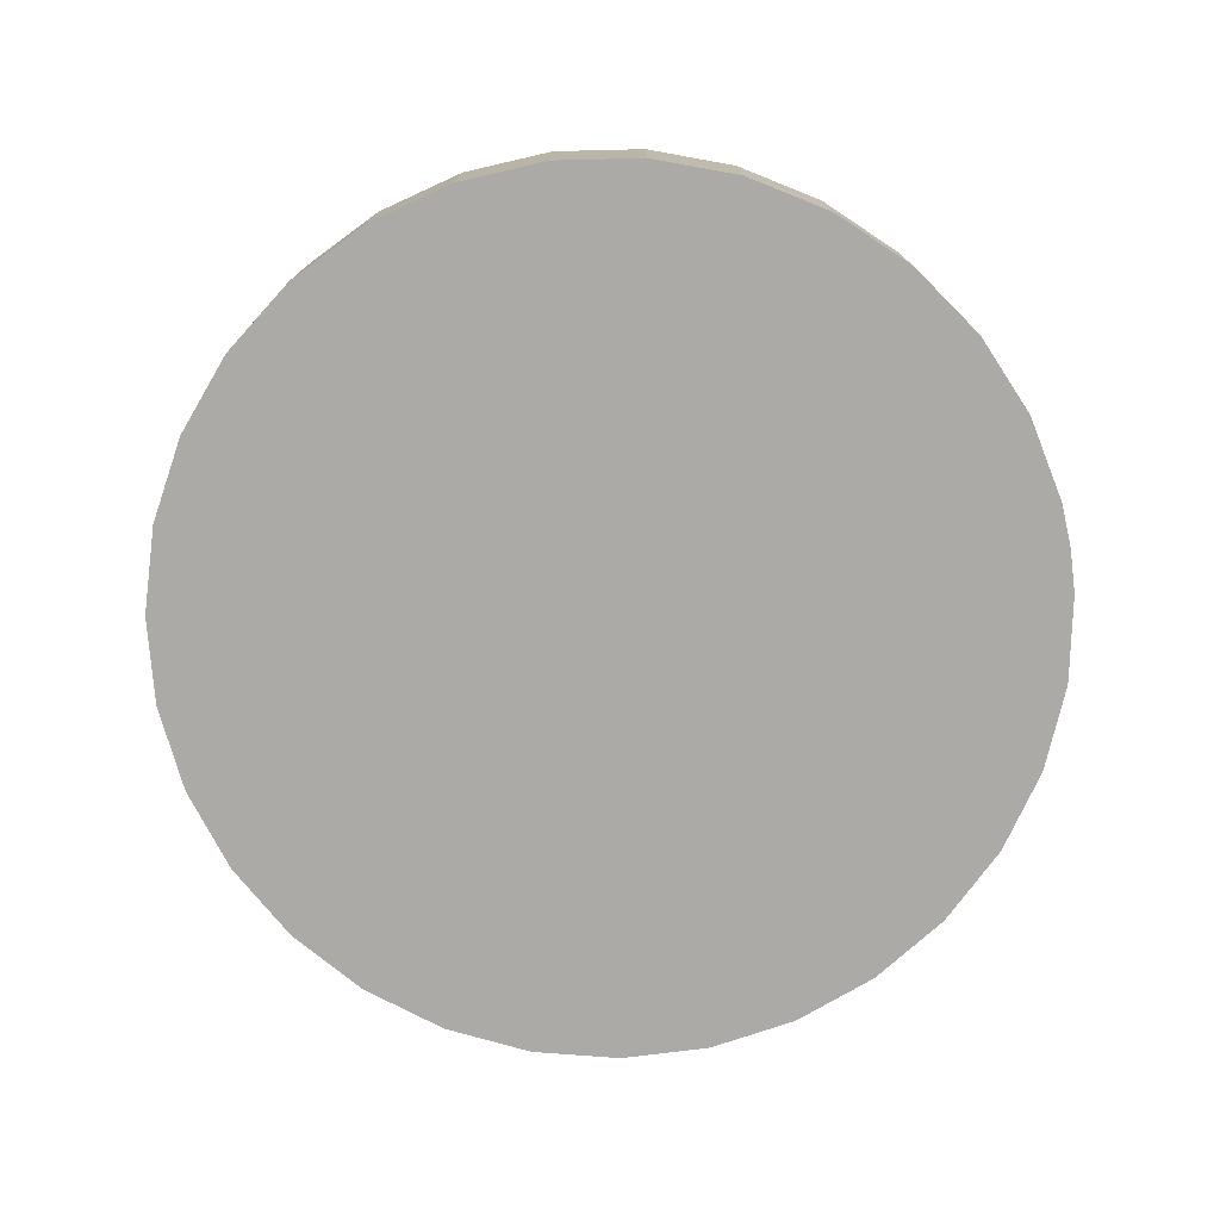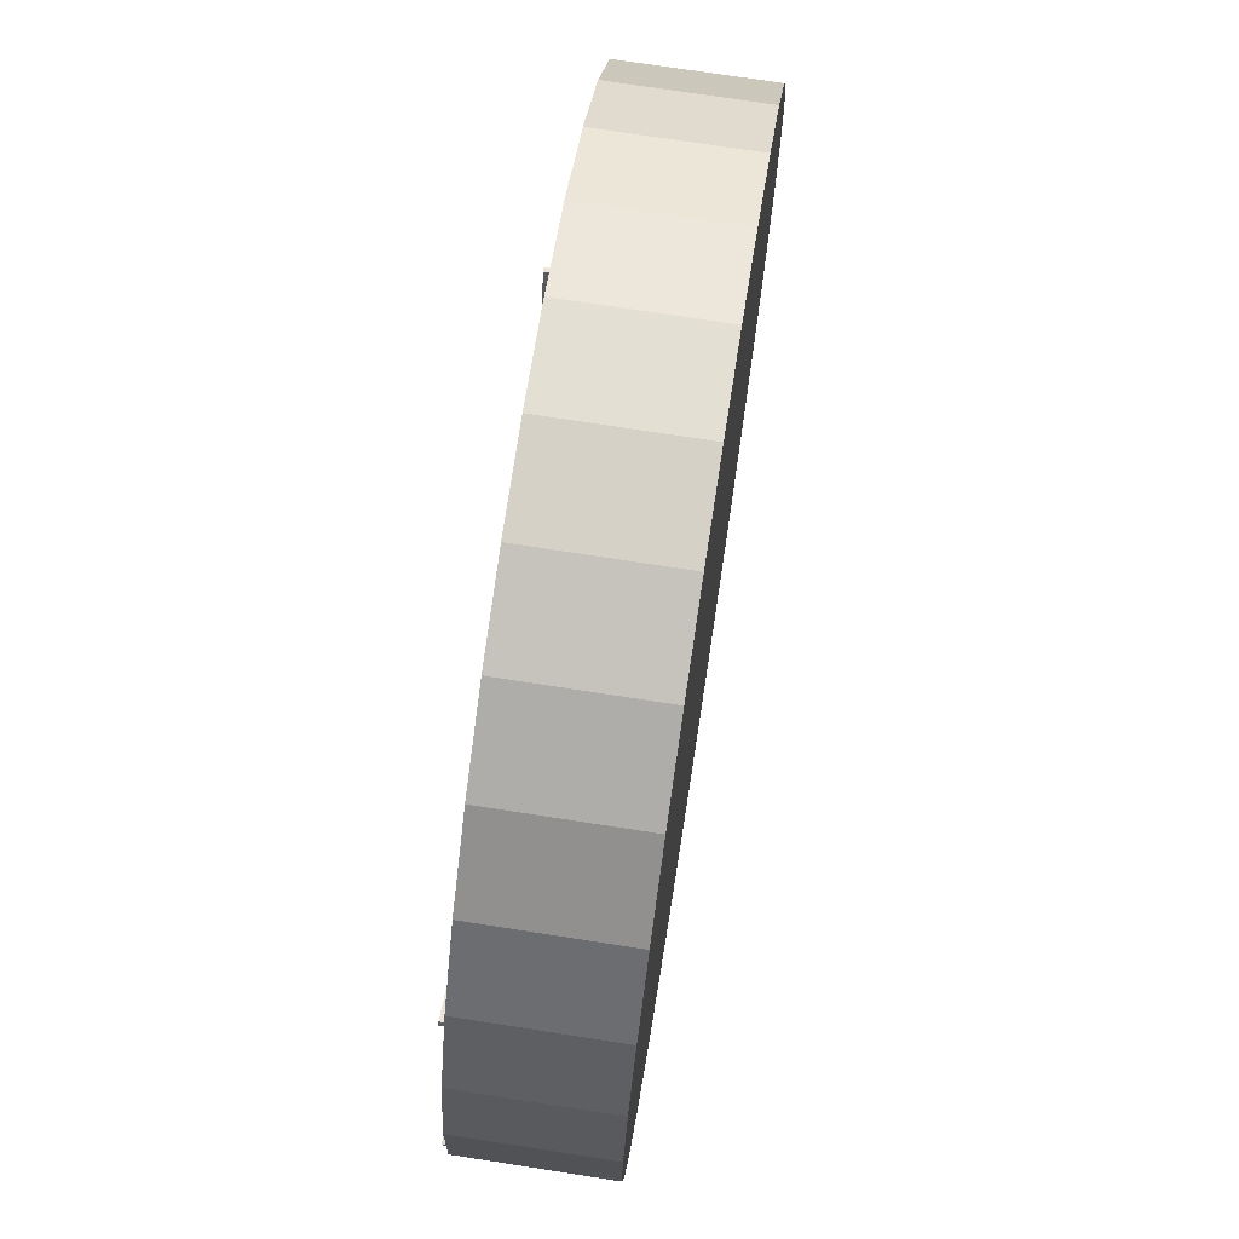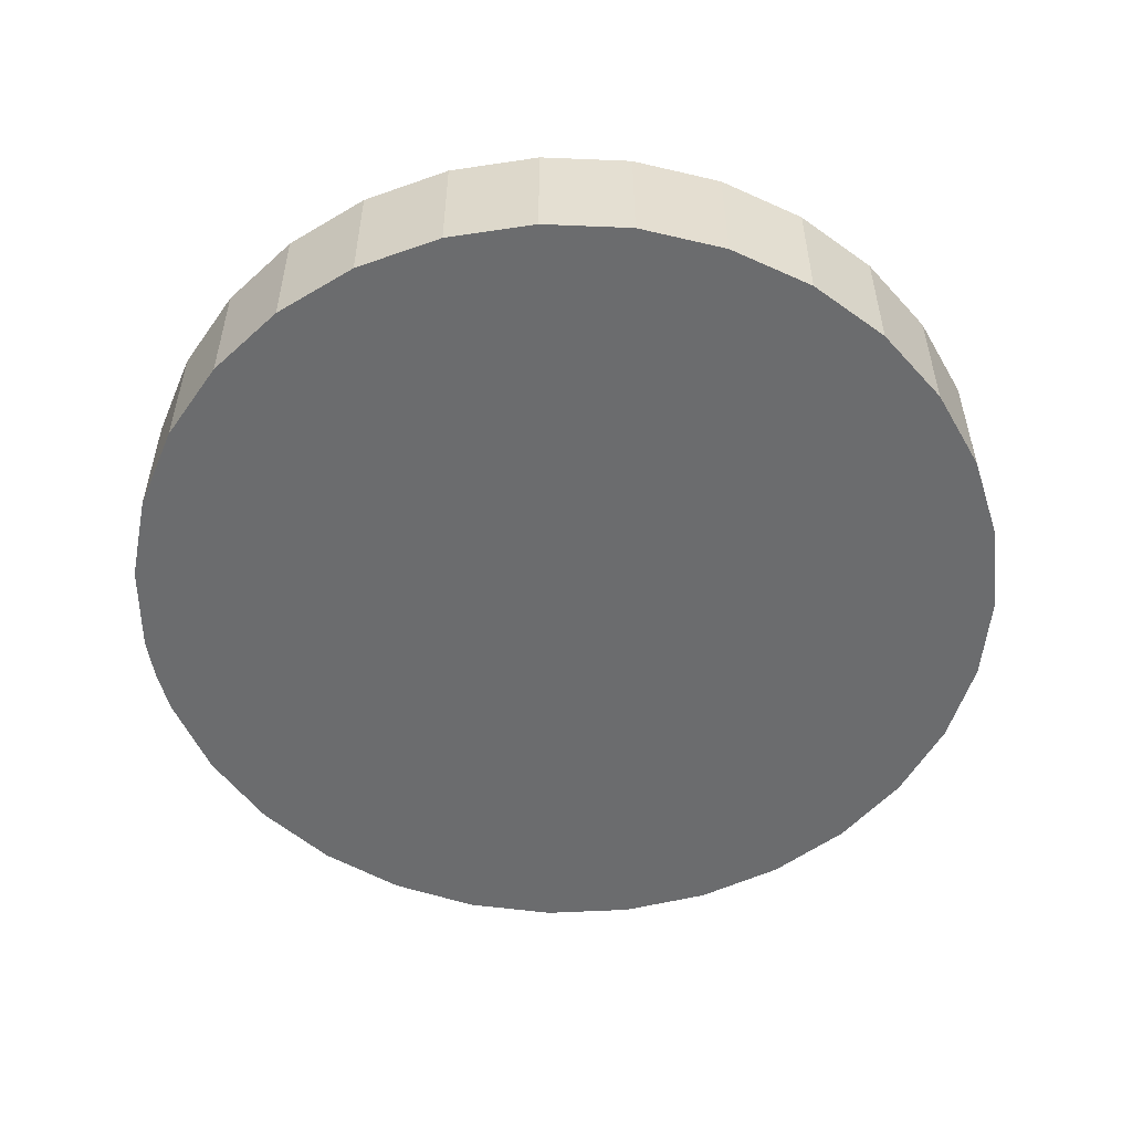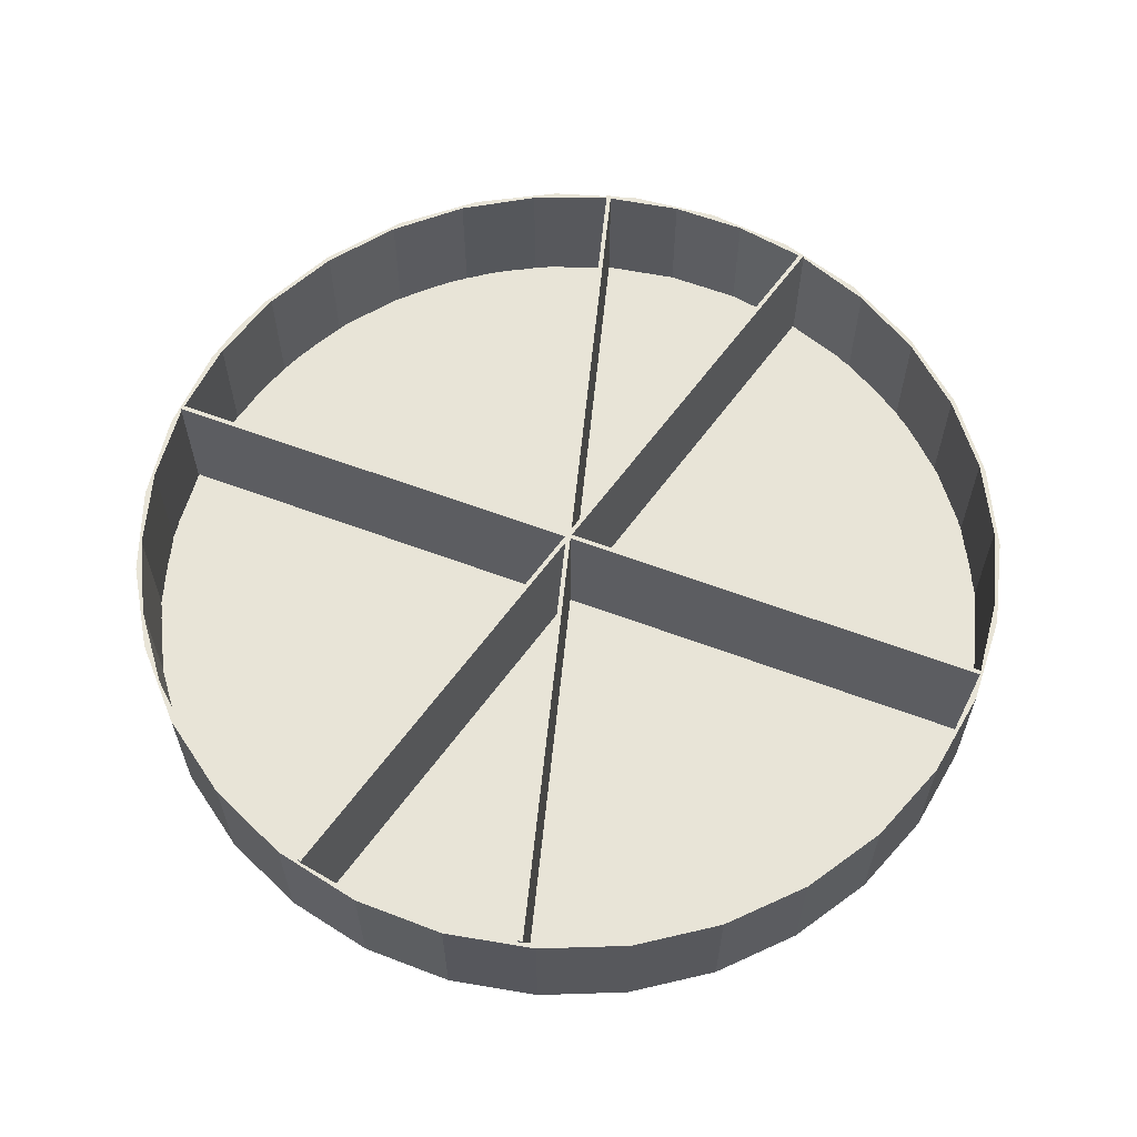
<metadata>
{"format":"obj","ext":"obj","renderer":"f3d","projection":"perspective","resolution":1024,"background":"white","views":[{"elev":-76.1,"azim":100.1,"up":"+Y"},{"elev":73.1,"azim":-81.2,"up":"+Z"},{"elev":-53.6,"azim":-78.0,"up":"+Y"},{"elev":61.3,"azim":-54.1,"up":"+Y"}]}
</metadata>
<code>
o Shape_IndexedFaceSet.006
v -0.009479 0.00508 0.00254
v -0.009479 0.00762 0.00254
v -0.4274 0.00508 0.2438
v -0.4274 0.00762 0.2438
v -0.4553 0.00508 0.1872
v -0.4553 0.00762 0.1872
v -0.4756 0.00508 0.1274
v -0.4756 0.00762 0.1274
v -0.488 0.00508 0.06553
v -0.488 0.00762 0.06553
v -0.4921 0.00508 0.00254
v -0.4921 0.00762 0.00254
f 12 2 11
f 11 2 1
f 12 11 9
f 12 9 10
f 10 9 7
f 10 7 8
f 8 7 5
f 8 5 6
f 6 5 3
f 6 3 4
f 2 4 1
f 1 4 3
f 2 12 10
f 10 8 2
f 2 8 6
f 2 6 4
f 1 3 5
f 5 7 1
f 1 7 9
f 1 9 11
o Shape_IndexedFaceSet.005
v 0.4921 0.00508 -0.00254
v 0.4921 0.00762 -0.00254
v 0.488 0.00508 -0.06553
v 0.488 0.00762 -0.06553
v 0.4756 0.00508 -0.1274
v 0.4756 0.00762 -0.1274
v 0.4553 0.00508 -0.1872
v 0.4553 0.00762 -0.1872
v 0.4274 0.00508 -0.2438
v 0.4274 0.00762 -0.2438
v 0.009479 0.00508 -0.00254
v 0.009479 0.00762 -0.00254
f 14 24 13
f 13 24 23
f 14 13 15
f 14 15 16
f 16 15 17
f 16 17 18
f 18 17 19
f 18 19 20
f 20 19 21
f 20 21 22
f 24 22 23
f 23 22 21
f 24 14 16
f 16 18 24
f 24 18 20
f 24 20 22
f 23 21 19
f 19 17 23
f 23 17 15
f 23 15 13
o Shape_IndexedFaceSet.004
v -0.00331 0.00508 -0.00254
v -0.00331 0.00762 -0.00254
v -0.1289 0.00508 -0.4711
v -0.1289 0.00762 -0.4711
v -0.1955 0.00508 -0.448
v -0.1955 0.00762 -0.448
v -0.258 0.00508 -0.4155
v -0.258 0.00762 -0.4155
v -0.3152 0.00508 -0.3742
v -0.3152 0.00762 -0.3742
v -0.3657 0.00508 -0.3251
v -0.3657 0.00762 -0.3251
v -0.4086 0.00508 -0.2691
v -0.4086 0.00762 -0.2691
v -0.443 0.00508 -0.2076
v -0.443 0.00762 -0.2076
v -0.4681 0.00508 -0.1417
v -0.4681 0.00762 -0.1417
v -0.4833 0.00508 -0.07285
v -0.4833 0.00762 -0.07285
v -0.4884 0.00508 -0.00254
v -0.4884 0.00762 -0.00254
f 28 26 27
f 27 26 25
f 28 27 29
f 28 29 30
f 30 29 31
f 30 31 32
f 32 31 33
f 32 33 34
f 34 33 35
f 34 35 36
f 36 35 37
f 36 37 38
f 38 37 39
f 38 39 40
f 40 39 41
f 40 41 42
f 42 41 43
f 42 43 44
f 44 43 45
f 44 45 46
f 26 46 25
f 25 46 45
f 44 46 26
f 26 28 30
f 44 26 42
f 30 32 26
f 26 32 34
f 26 34 36
f 36 38 26
f 26 38 40
f 26 40 42
f 29 27 25
f 45 43 25
f 25 43 41
f 41 39 25
f 25 39 37
f 25 37 35
f 35 33 25
f 25 33 31
f 25 31 29
o Shape_IndexedFaceSet.003
v 0.4947 -0 -0.02509
v 0.4947 0.1524 -0.02509
v 0.4902 0.00508 0.00254
v 0.4902 0.00508 -0.00254
v 0.4902 0.1524 0.00254
v 0.4902 0.1524 -0.00254
v 0.4902 0.1575 0.00254
v 0.4902 0.1575 -0.00254
v 0.4896 0 0.075
v 0.4896 0.1524 0.075
v 0.4826 0.00508 -0.08596
v 0.4826 0.1524 -0.08596
v 0.4813 0.00508 0.09292
v 0.4813 0.1524 0.09292
v 0.4795 -0 -0.1241
v 0.4795 0.1524 -0.1241
v 0.4645 0 0.172
v 0.4645 0.1524 0.172
v 0.4609 0.00508 -0.1669
v 0.4609 0.1524 -0.1669
v 0.4559 0.00508 0.1801
v 0.4559 0.1524 0.1801
v 0.4447 -0 -0.2181
v 0.4447 0.1524 -0.2181
v 0.4258 0.00508 -0.2429
v 0.4258 0.1524 -0.2429
v 0.4258 0.1575 -0.2429
v 0.4233 0.00508 -0.2473
v 0.4233 0.1524 -0.2473
v 0.4233 0.1575 -0.2473
v 0.4203 0 0.262
v 0.4203 0.1524 0.262
v 0.4149 0.00508 0.2611
v 0.4149 0.1524 0.2611
v 0.3917 -0 -0.3032
v 0.3917 0.1524 -0.3032
v 0.3704 0.00508 -0.3211
v 0.3704 0.1524 -0.3211
v 0.3596 0.00508 0.3332
v 0.3596 0.1524 0.3332
v 0.359 0 0.3412
v 0.359 0.1524 0.3412
v 0.3226 -0 -0.3758
v 0.3226 0.1524 -0.3758
v 0.3048 0.00508 -0.3839
v 0.3048 0.1524 -0.3839
v 0.292 0.00508 0.3938
v 0.292 0.1524 0.3938
v 0.2829 0 0.4065
v 0.2829 0.1524 0.4065
v 0.2404 -0 -0.4331
v 0.2404 0.1524 -0.4331
v 0.2287 0.00508 -0.4336
v 0.2287 0.1524 -0.4336
v 0.2143 0.00508 0.4409
v 0.2143 0.1524 0.4409
v 0.1953 0 0.4552
v 0.1953 0.1524 0.4552
v 0.1483 -0 -0.4726
v 0.1483 0.1524 -0.4726
v 0.1448 0.00508 -0.4683
v 0.1448 0.1524 -0.4683
v 0.1293 0.00508 0.4729
v 0.1293 0.1524 0.4729
v 0.1293 0.1575 0.4729
v 0.1244 0.00508 0.4742
v 0.1244 0.1524 0.4742
v 0.1244 0.1575 0.4742
v 0.0997 0 0.4852
v 0.0997 0.1524 0.4852
v 0.05597 0.00508 -0.487
v 0.05597 0.1524 -0.487
v 0.05011 -0 -0.4928
v 0.05011 0.1524 -0.4928
v 0.03483 0.00508 0.489
v 0.03483 0.1524 0.489
v 0.009479 0.00508 -0.00254
v 0.009479 0.1575 -0.00254
v 0.00331 0.00508 0.00254
v 0.00331 0.1575 0.00254
v 0.001597 0.00508 -0.003855
v 0.001597 0.1575 -0.003855
v 0 0 0.4953
v 0 0 0
v -0 -0 -0.4953
v 0 0.1524 0.4953
v -0 0.1524 -0.4953
v -0.001597 0.00508 0.003855
v -0.001597 0.1575 0.003855
v -0.00331 0.00508 -0.00254
v -0.00331 0.1575 -0.00254
v -0.009479 0.00508 0.00254
v -0.009479 0.1575 0.00254
v -0.03483 0.00508 -0.489
v -0.03483 0.1524 -0.489
v -0.05011 -0 -0.4928
v -0.05011 0.1524 -0.4928
v -0.05597 0.00508 0.487
v -0.05597 0.1524 0.487
v -0.0997 0 0.4852
v -0.0997 0.1524 0.4852
v -0.1244 0.00508 -0.4742
v -0.1244 0.1524 -0.4742
v -0.1244 0.1575 -0.4742
v -0.1293 0.00508 -0.4729
v -0.1293 0.1524 -0.4729
v -0.1293 0.1575 -0.4729
v -0.1448 0.00508 0.4683
v -0.1448 0.1524 0.4683
v -0.1483 -0 -0.4726
v -0.1483 0.1524 -0.4726
v -0.1953 0 0.4552
v -0.1953 0.1524 0.4552
v -0.2143 0.00508 -0.4409
v -0.2143 0.1524 -0.4409
v -0.2287 0.00508 0.4336
v -0.2287 0.1524 0.4336
v -0.2404 -0 -0.4331
v -0.2404 0.1524 -0.4331
v -0.2829 0 0.4065
v -0.2829 0.1524 0.4065
v -0.292 0.00508 -0.3938
v -0.292 0.1524 -0.3938
v -0.3048 0.00508 0.3839
v -0.3048 0.1524 0.3839
v -0.3226 -0 -0.3758
v -0.3226 0.1524 -0.3758
v -0.359 0 0.3412
v -0.359 0.1524 0.3412
v -0.3596 0.00508 -0.3332
v -0.3596 0.1524 -0.3332
v -0.3704 0.00508 0.3211
v -0.3704 0.1524 0.3211
v -0.3917 -0 -0.3032
v -0.3917 0.1524 -0.3032
v -0.4149 0.00508 -0.2611
v -0.4149 0.1524 -0.2611
v -0.4203 0 0.262
v -0.4203 0.1524 0.262
v -0.4233 0.00508 0.2473
v -0.4233 0.1524 0.2473
v -0.4233 0.1575 0.2473
v -0.4258 0.00508 0.2429
v -0.4258 0.1524 0.2429
v -0.4258 0.1575 0.2429
v -0.4447 -0 -0.2181
v -0.4447 0.1524 -0.2181
v -0.4559 0.00508 -0.1801
v -0.4559 0.1524 -0.1801
v -0.4609 0.00508 0.1669
v -0.4609 0.1524 0.1669
v -0.4645 0 0.172
v -0.4645 0.1524 0.172
v -0.4795 -0 -0.1241
v -0.4795 0.1524 -0.1241
v -0.4813 0.00508 -0.09292
v -0.4813 0.1524 -0.09292
v -0.4826 0.00508 0.08596
v -0.4826 0.1524 0.08596
v -0.4896 0 0.075
v -0.4896 0.1524 0.075
v -0.4902 0.00508 0.00254
v -0.4902 0.00508 -0.00254
v -0.4902 0.1524 0.00254
v -0.4902 0.1524 -0.00254
v -0.4902 0.1575 0.00254
v -0.4902 0.1575 -0.00254
v -0.4947 -0 -0.02509
v -0.4947 0.1524 -0.02509
f 51 49 60
f 60 49 59
f 60 59 68
f 68 59 67
f 68 67 80
f 80 67 79
f 80 79 86
f 86 79 85
f 86 85 94
f 94 85 93
f 94 93 102
f 102 93 101
f 102 101 110
f 110 101 109
f 72 71 66
f 66 71 65
f 66 65 58
f 58 65 57
f 58 57 52
f 52 57 50
f 149 148 141
f 141 148 140
f 141 140 118
f 118 140 117
f 118 117 108
f 108 117 107
f 108 107 100
f 100 107 99
f 100 99 92
f 92 99 91
f 92 91 84
f 84 91 83
f 84 83 75
f 75 83 74
f 211 209 203
f 203 209 202
f 203 202 195
f 195 202 194
f 195 194 183
f 183 194 182
f 183 182 177
f 177 182 176
f 177 176 169
f 169 176 168
f 169 168 161
f 161 168 160
f 161 160 152
f 152 160 151
f 190 189 197
f 197 189 196
f 197 196 205
f 205 196 204
f 205 204 210
f 210 204 208
f 113 112 122
f 122 112 121
f 122 121 145
f 145 121 144
f 145 144 155
f 155 144 154
f 155 154 163
f 163 154 162
f 163 162 171
f 171 162 170
f 171 170 179
f 179 170 178
f 179 178 187
f 187 178 186
f 125 109 101
f 101 93 125
f 125 93 85
f 125 85 79
f 79 67 125
f 125 67 59
f 125 59 49
f 50 57 123
f 123 57 65
f 123 65 71
f 127 74 83
f 83 91 127
f 127 91 99
f 127 99 107
f 107 117 127
f 127 117 140
f 127 140 148
f 136 151 160
f 160 168 136
f 136 168 176
f 136 176 182
f 182 194 136
f 136 194 202
f 136 202 209
f 208 204 138
f 138 204 196
f 138 196 189
f 134 186 178
f 178 170 134
f 134 170 162
f 134 162 154
f 154 144 134
f 134 144 121
f 134 121 112
f 143 133 131
f 131 133 119
f 133 120 119
f 119 120 106
f 119 106 105
f 105 106 98
f 105 98 97
f 97 98 90
f 97 90 89
f 89 90 82
f 89 82 81
f 81 82 70
f 81 70 69
f 69 70 62
f 69 62 61
f 61 62 48
f 61 48 47
f 47 48 56
f 47 56 55
f 55 56 64
f 55 64 63
f 63 64 78
f 63 78 77
f 77 78 88
f 77 88 87
f 87 88 96
f 87 96 95
f 95 96 104
f 95 104 103
f 103 104 116
f 103 116 115
f 115 116 132
f 115 132 129
f 129 132 147
f 129 147 146
f 146 147 159
f 146 159 158
f 158 159 167
f 158 167 166
f 166 167 175
f 166 175 174
f 174 175 185
f 174 185 184
f 184 185 199
f 184 199 198
f 198 199 207
f 198 207 206
f 206 207 215
f 206 215 214
f 214 215 201
f 214 201 200
f 200 201 193
f 200 193 192
f 192 193 181
f 192 181 180
f 180 181 173
f 180 173 172
f 172 173 165
f 172 165 164
f 164 165 157
f 164 157 156
f 156 157 143
f 156 143 142
f 142 143 131
f 118 108 106
f 88 94 96
f 96 94 102
f 96 102 104
f 104 102 110
f 104 110 116
f 106 108 98
f 48 51 56
f 56 51 60
f 56 60 64
f 64 60 68
f 64 68 78
f 78 68 80
f 78 80 88
f 88 80 86
f 88 86 94
f 70 66 62
f 62 66 58
f 62 58 48
f 48 58 52
f 48 52 51
f 110 113 116
f 116 113 122
f 116 122 132
f 132 122 145
f 132 145 147
f 147 145 155
f 147 155 159
f 159 155 163
f 159 163 167
f 167 163 171
f 167 171 175
f 175 171 179
f 175 179 185
f 108 100 98
f 98 100 92
f 98 92 90
f 90 92 84
f 90 84 82
f 82 84 75
f 82 75 70
f 70 75 72
f 70 72 66
f 179 187 185
f 185 187 190
f 185 190 199
f 215 203 201
f 201 203 195
f 201 195 193
f 193 195 183
f 193 183 181
f 181 183 177
f 181 177 173
f 173 177 169
f 173 169 165
f 165 169 161
f 165 161 157
f 190 197 199
f 199 197 205
f 199 205 207
f 207 205 210
f 207 210 215
f 215 210 211
f 215 211 203
f 106 120 118
f 118 120 133
f 118 133 141
f 141 133 143
f 141 143 149
f 149 143 157
f 149 157 152
f 152 157 161
f 131 119 130
f 131 130 142
f 172 164 130
f 130 164 156
f 130 156 142
f 200 192 130
f 130 192 180
f 130 180 172
f 198 206 130
f 130 206 214
f 130 214 200
f 166 174 130
f 130 174 184
f 130 184 198
f 129 146 130
f 130 146 158
f 130 158 166
f 95 103 130
f 130 103 115
f 130 115 129
f 63 77 130
f 130 77 87
f 130 87 95
f 61 47 130
f 130 47 55
f 130 55 63
f 89 81 130
f 130 81 69
f 130 69 61
f 119 105 130
f 130 105 97
f 130 97 89
f 113 110 114
f 114 110 111
f 109 125 110
f 110 125 126
f 110 126 111
f 53 126 51
f 51 126 125
f 51 125 49
f 51 52 53
f 53 52 54
f 50 123 52
f 52 123 124
f 52 124 54
f 73 124 72
f 72 124 123
f 72 123 71
f 72 75 73
f 73 75 76
f 74 127 75
f 75 127 128
f 75 128 76
f 150 128 149
f 149 128 127
f 149 127 148
f 149 152 150
f 150 152 153
f 151 136 152
f 152 136 137
f 152 137 153
f 213 137 211
f 211 137 136
f 211 136 209
f 211 210 213
f 213 210 212
f 208 138 210
f 210 138 139
f 210 139 212
f 191 139 190
f 190 139 138
f 190 138 189
f 190 187 191
f 191 187 188
f 186 134 187
f 187 134 135
f 187 135 188
f 114 135 113
f 113 135 134
f 113 134 112
f 114 111 135
f 135 111 126
f 150 153 128
f 128 153 137
f 53 54 126
f 126 54 124
f 126 124 135
f 135 124 139
f 135 139 188
f 188 139 191
f 213 212 137
f 137 212 139
f 137 139 128
f 128 139 124
f 128 124 76
f 76 124 73
o Shape_IndexedFaceSet.002
v 0.4884 0.00508 0.00254
v 0.4884 0.00762 0.00254
v 0.4833 0.00508 0.07285
v 0.4833 0.00762 0.07285
v 0.4681 0.00508 0.1417
v 0.4681 0.00762 0.1417
v 0.443 0.00508 0.2076
v 0.443 0.00762 0.2076
v 0.4086 0.00508 0.2691
v 0.4086 0.00762 0.2691
v 0.3657 0.00508 0.3251
v 0.3657 0.00762 0.3251
v 0.3152 0.00508 0.3742
v 0.3152 0.00762 0.3742
v 0.258 0.00508 0.4155
v 0.258 0.00762 0.4155
v 0.1955 0.00508 0.448
v 0.1955 0.00762 0.448
v 0.1289 0.00508 0.4711
v 0.1289 0.00762 0.4711
v 0.00331 0.00508 0.00254
v 0.00331 0.00762 0.00254
f 235 237 234
f 234 237 236
f 235 234 232
f 235 232 233
f 233 232 230
f 233 230 231
f 231 230 228
f 231 228 229
f 229 228 226
f 229 226 227
f 227 226 224
f 227 224 225
f 225 224 222
f 225 222 223
f 223 222 220
f 223 220 221
f 221 220 218
f 221 218 219
f 219 218 216
f 219 216 217
f 237 217 236
f 236 217 216
f 219 217 237
f 235 233 237
f 237 233 231
f 231 229 237
f 237 229 227
f 237 227 225
f 225 223 237
f 237 223 221
f 237 221 219
f 226 228 236
f 216 218 236
f 236 218 220
f 220 222 236
f 236 222 224
f 236 224 226
f 228 230 236
f 236 230 232
f 236 232 234
o Shape_IndexedFaceSet.001
v 0.124 0.00508 0.4725
v 0.124 0.00762 0.4725
v 0.05473 0.00508 0.4857
v 0.05473 0.00762 0.4857
v -0.001597 0.00508 0.003855
v -0.001597 0.00762 0.003855
v -0.01571 0.00508 0.4888
v -0.01571 0.00762 0.4888
v -0.08584 0.00508 0.4816
v -0.08584 0.00762 0.4816
v -0.1542 0.00508 0.4644
v -0.1542 0.00762 0.4644
v -0.2193 0.00508 0.4374
v -0.2193 0.00762 0.4374
v -0.2799 0.00508 0.4013
v -0.2799 0.00762 0.4013
v -0.3345 0.00508 0.3567
v -0.3345 0.00762 0.3567
v -0.3821 0.00508 0.3048
v -0.3821 0.00762 0.3048
v -0.4217 0.00508 0.2464
v -0.4217 0.00762 0.2464
f 259 243 258
f 258 243 242
f 259 258 256
f 259 256 257
f 257 256 254
f 257 254 255
f 255 254 252
f 255 252 253
f 253 252 250
f 253 250 251
f 251 250 248
f 251 248 249
f 249 248 246
f 249 246 247
f 247 246 244
f 247 244 245
f 245 244 240
f 245 240 241
f 241 240 238
f 241 238 239
f 243 239 242
f 242 239 238
f 259 257 243
f 243 257 255
f 243 255 253
f 247 245 243
f 243 245 241
f 243 241 239
f 253 251 243
f 243 251 249
f 243 249 247
f 238 240 242
f 242 240 244
f 242 244 246
f 246 248 242
f 242 248 250
f 242 250 252
f 252 254 242
f 242 254 256
f 242 256 258
o Shape_IndexedFaceSet
v 0.4217 0.00508 -0.2464
v 0.4217 0.00762 -0.2464
v 0.3821 0.00508 -0.3048
v 0.3821 0.00762 -0.3048
v 0.3345 0.00508 -0.3567
v 0.3345 0.00762 -0.3567
v 0.2799 0.00508 -0.4013
v 0.2799 0.00762 -0.4013
v 0.2193 0.00508 -0.4374
v 0.2193 0.00762 -0.4374
v 0.1542 0.00508 -0.4644
v 0.1542 0.00762 -0.4644
v 0.08584 0.00508 -0.4816
v 0.08584 0.00762 -0.4816
v 0.01571 0.00508 -0.4888
v 0.01571 0.00762 -0.4888
v 0.001597 0.00508 -0.003855
v 0.001597 0.00762 -0.003855
v -0.05473 0.00508 -0.4857
v -0.05473 0.00762 -0.4857
v -0.124 0.00508 -0.4725
v -0.124 0.00762 -0.4725
f 261 277 260
f 260 277 276
f 261 260 262
f 261 262 263
f 263 262 264
f 263 264 265
f 265 264 266
f 265 266 267
f 267 266 268
f 267 268 269
f 269 268 270
f 269 270 271
f 271 270 272
f 271 272 273
f 273 272 274
f 273 274 275
f 275 274 278
f 275 278 279
f 279 278 280
f 279 280 281
f 277 281 276
f 276 281 280
f 273 275 277
f 277 275 279
f 277 279 281
f 261 263 277
f 277 263 265
f 277 265 267
f 267 269 277
f 277 269 271
f 277 271 273
f 280 278 276
f 276 278 274
f 276 274 272
f 272 270 276
f 276 270 268
f 276 268 266
f 266 264 276
f 276 264 262
f 276 262 260

</code>
